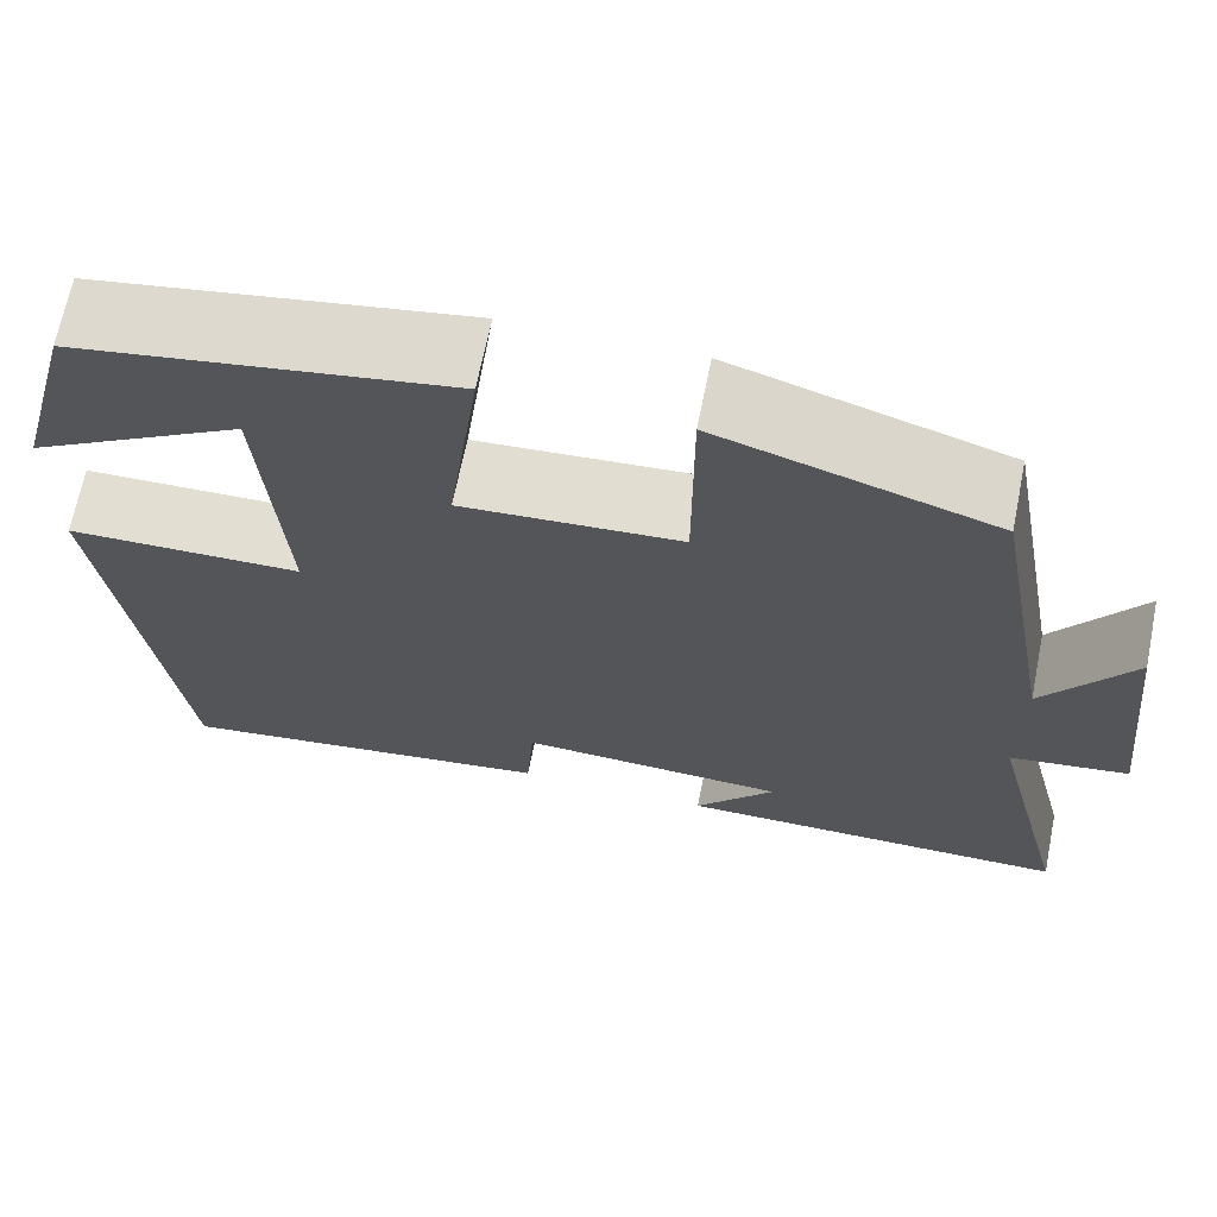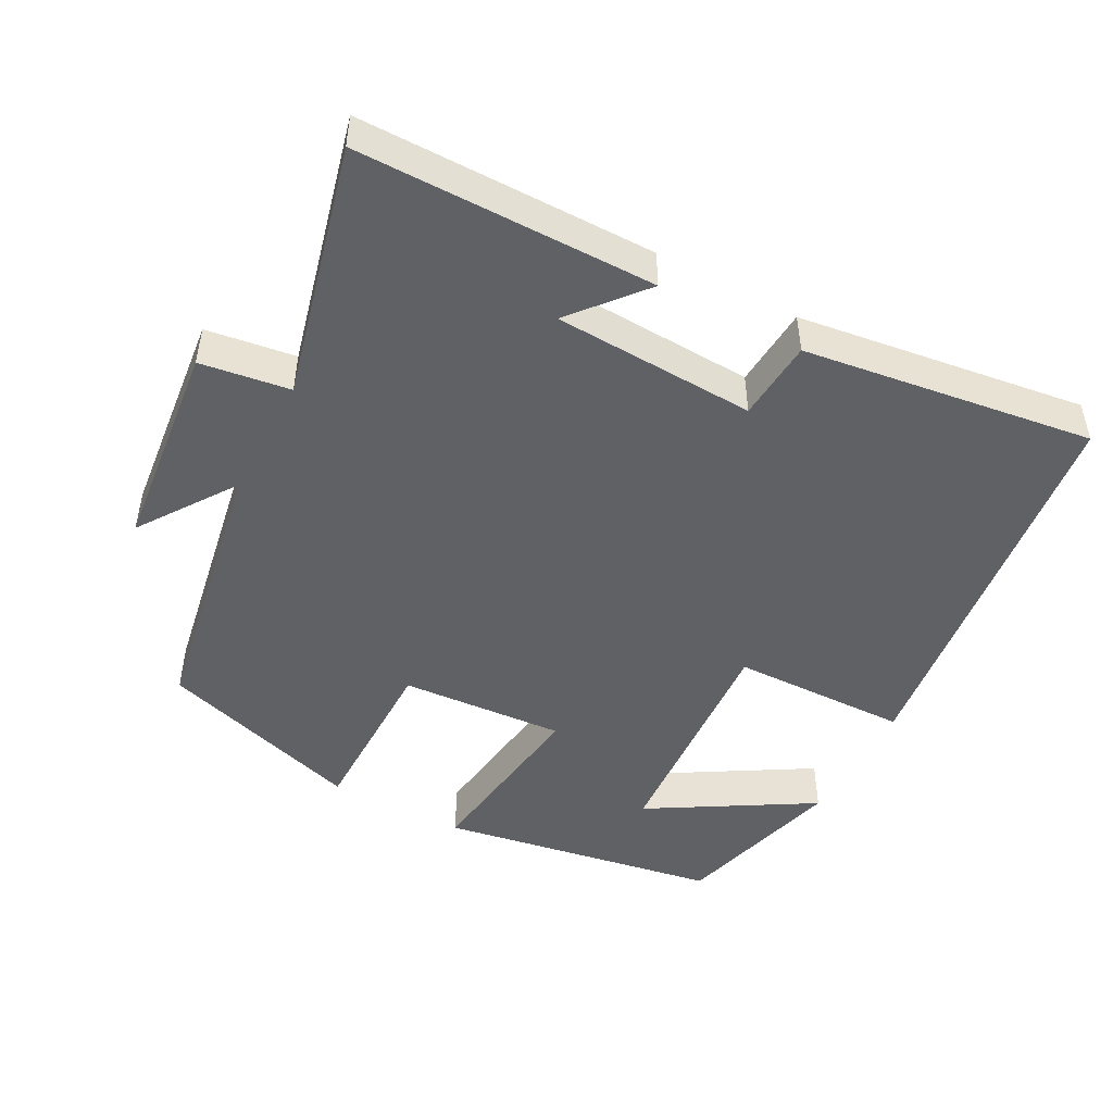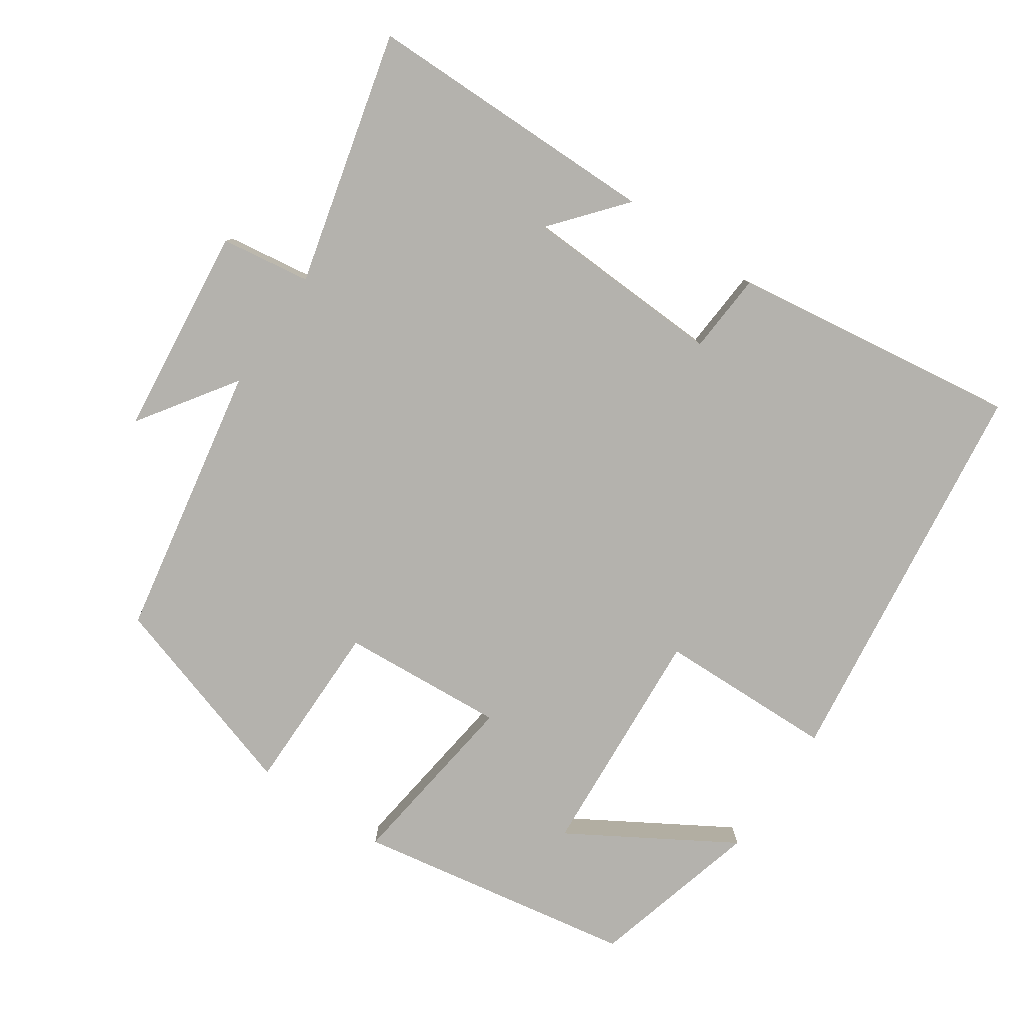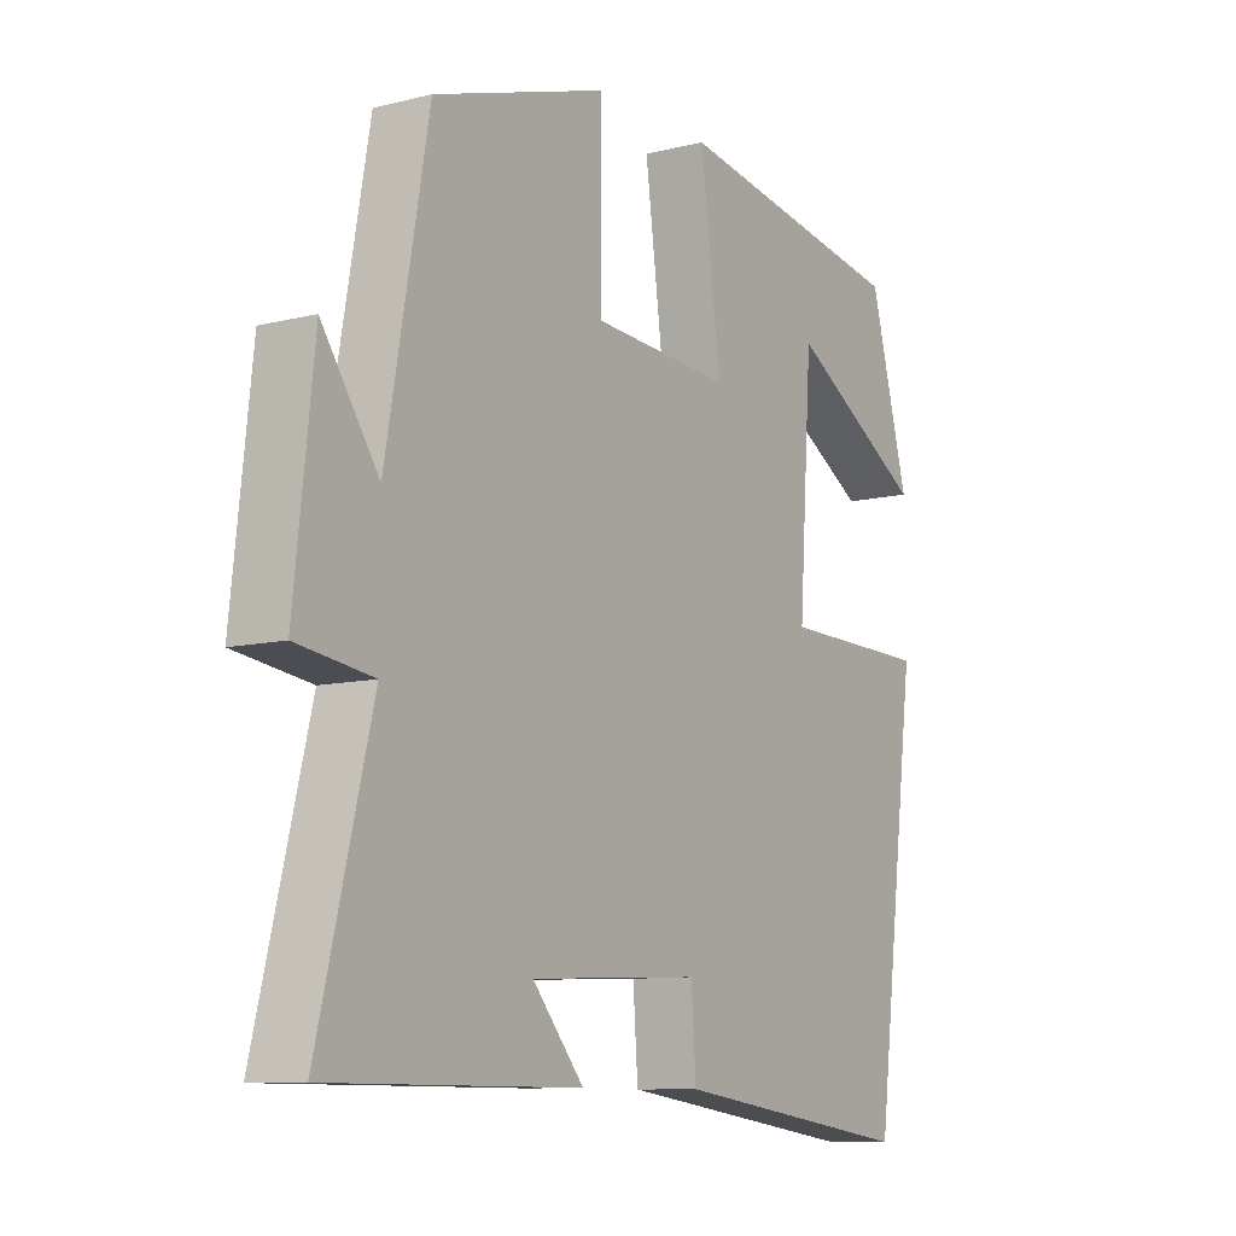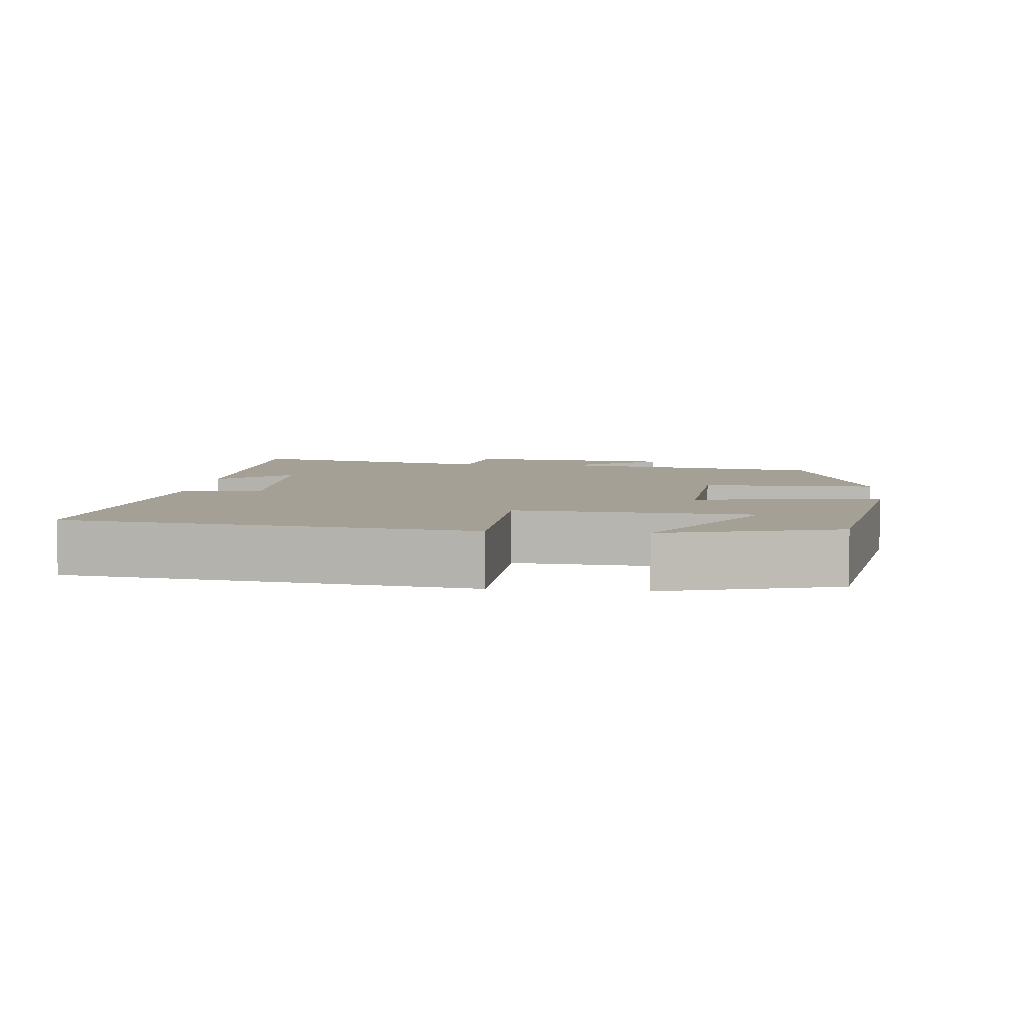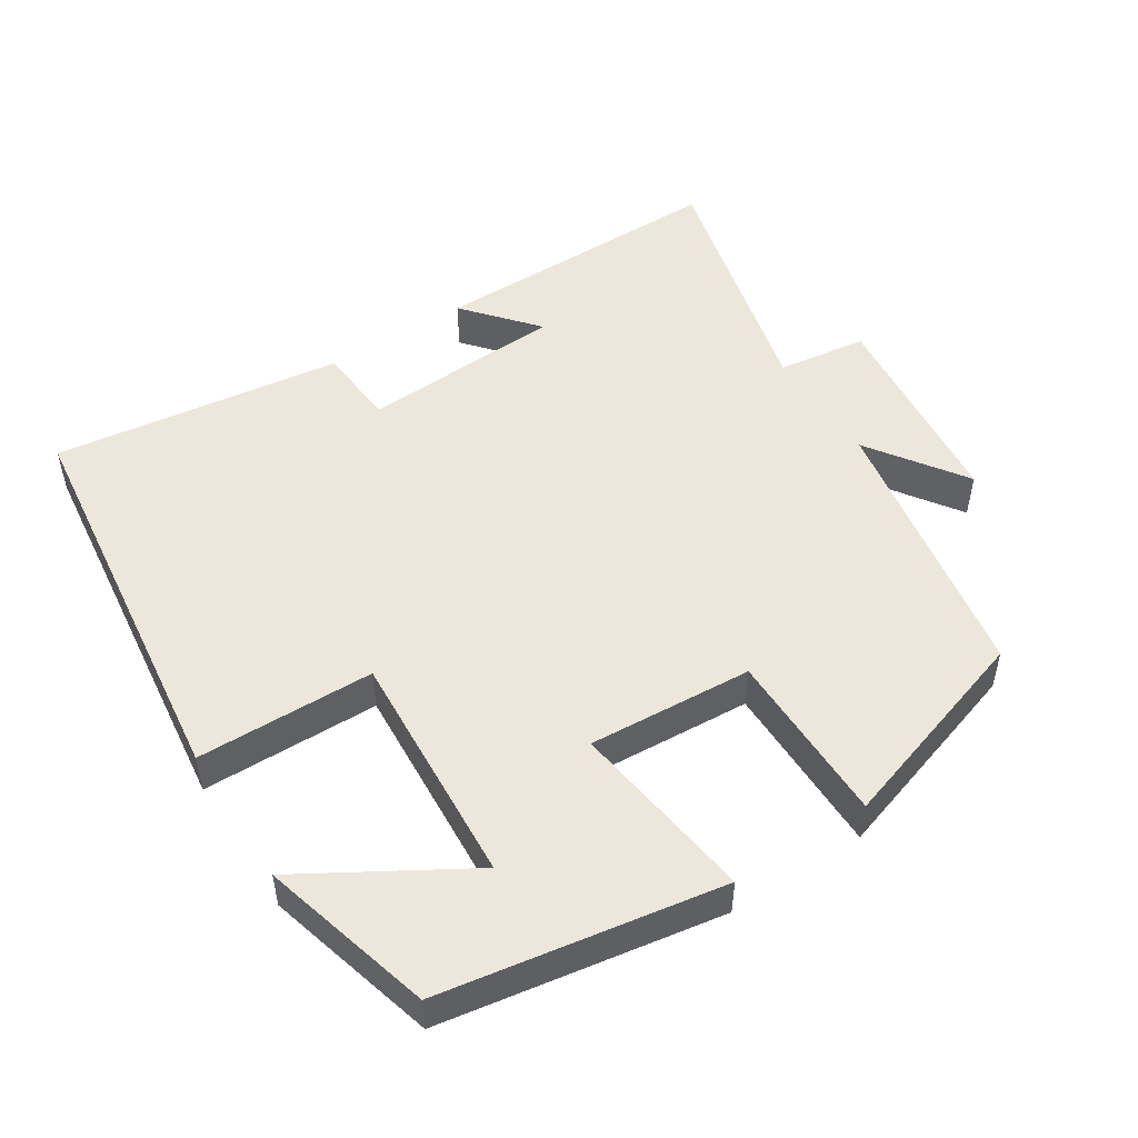
<metadata>
{"format":"obj","ext":"obj","renderer":"f3d","projection":"perspective","resolution":1024,"background":"white","views":[{"elev":67.7,"azim":11.4,"up":"+Z"},{"elev":-48.1,"azim":151.8,"up":"+Y"},{"elev":-79.6,"azim":145.8,"up":"+Y"},{"elev":-9.5,"azim":123.2,"up":"+Z"},{"elev":5.9,"azim":-84.2,"up":"+Y"},{"elev":50.9,"azim":-33.0,"up":"+Y"}]}
</metadata>
<code>
v -0.436 0.07 0.433
v -0.048 0.07 0.5
v -0.082 0.07 0.243
v 0.146 0.07 0.259
v 0.146 0.07 0.5
v 0.431 0.07 0.411
v 0.5 0.07 0.029
v 0.592 0.07 0.163
v 0.624 0.07 -0.129
v 0.5 0.07 -0.147
v 0.588 0.07 -0.498
v 0.176 0.07 -0.5
v 0.26 0.07 -0.4
v -0.02 0.07 -0.388
v -0.028 0.07 -0.5
v -0.429 0.07 -0.556
v -0.5 0.07 -0.003
v -0.254 0.07 0.003
v -0.276 0.07 0.329
v -0.5 0.07 0.195
v -0.436 0 0.433
v -0.048 0 0.5
v -0.082 0 0.243
v 0.146 0 0.259
v 0.146 0 0.5
v 0.431 0 0.411
v 0.5 0 0.029
v 0.592 0 0.163
v 0.624 0 -0.129
v 0.5 0 -0.147
v 0.588 0 -0.498
v 0.176 0 -0.5
v 0.26 0 -0.4
v -0.02 0 -0.388
v -0.028 0 -0.5
v -0.429 0 -0.556
v -0.5 0 -0.003
v -0.254 0 0.003
v -0.276 0 0.329
v -0.5 0 0.195
f 19 20 1 2
f 18 19 2 3
f 16 17 18
f 15 16 18
f 14 15 18
f 18 3 4
f 14 18 4
f 13 14 4
f 10 11 12 13
f 5 6 7
f 4 5 7
f 13 4 7
f 10 13 7
f 7 8 9 10
f 22 21 40 39
f 23 22 39 38
f 38 37 36
f 38 36 35
f 38 35 34
f 24 23 38
f 24 38 34
f 24 34 33
f 33 32 31 30
f 27 26 25
f 27 25 24
f 27 24 33
f 27 33 30
f 30 29 28 27
f 1 21 22 2
f 2 22 23 3
f 3 23 24 4
f 4 24 25 5
f 5 25 26 6
f 6 26 27 7
f 7 27 28 8
f 8 28 29 9
f 9 29 30 10
f 10 30 31 11
f 11 31 32 12
f 12 32 33 13
f 13 33 34 14
f 14 34 35 15
f 15 35 36 16
f 16 36 37 17
f 17 37 38 18
f 18 38 39 19
f 19 39 40 20
f 20 40 21 1

</code>
